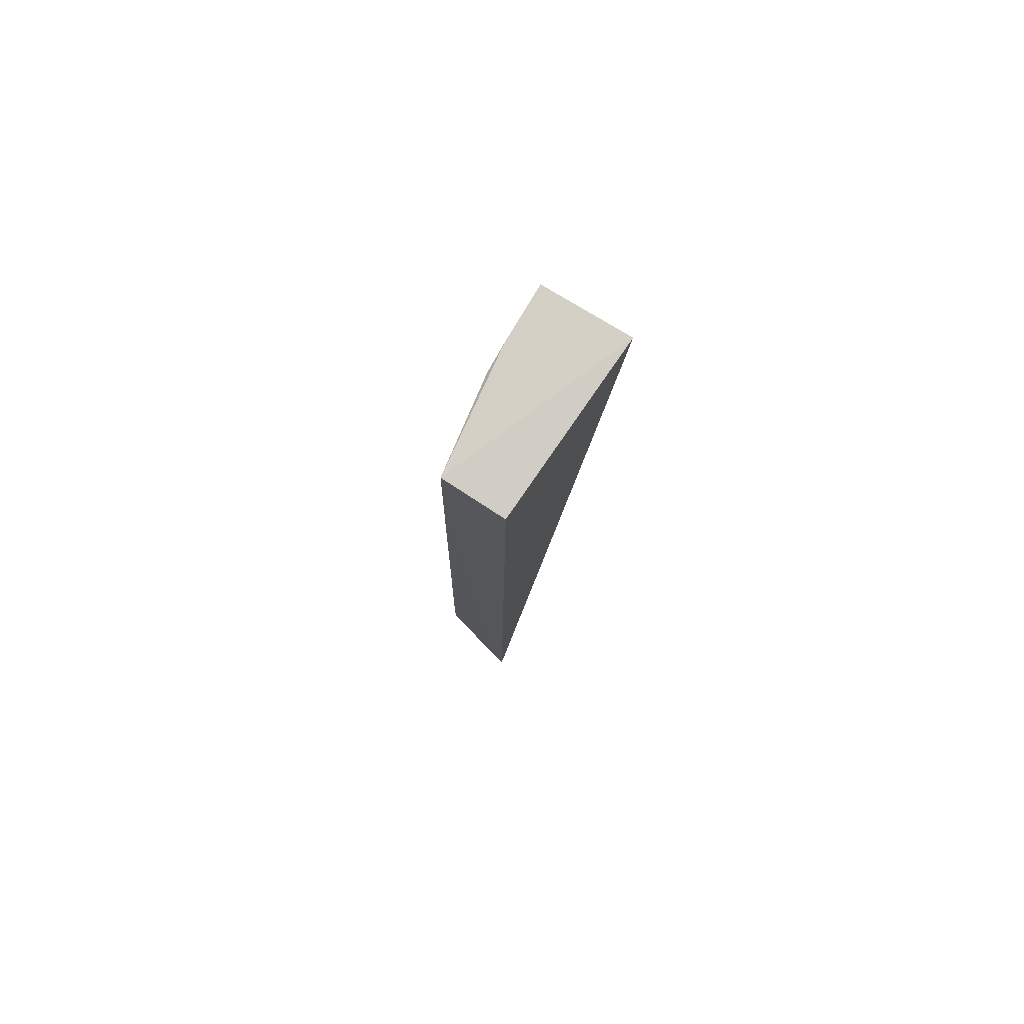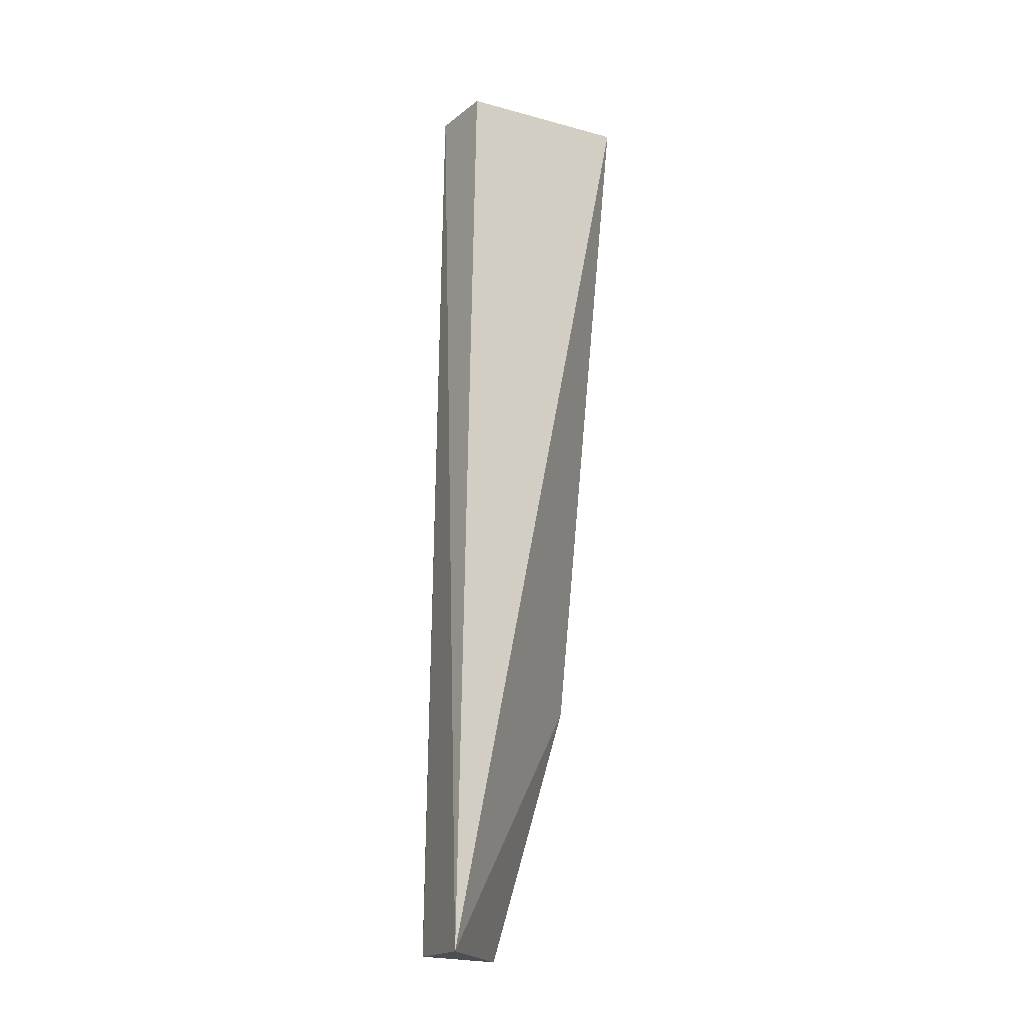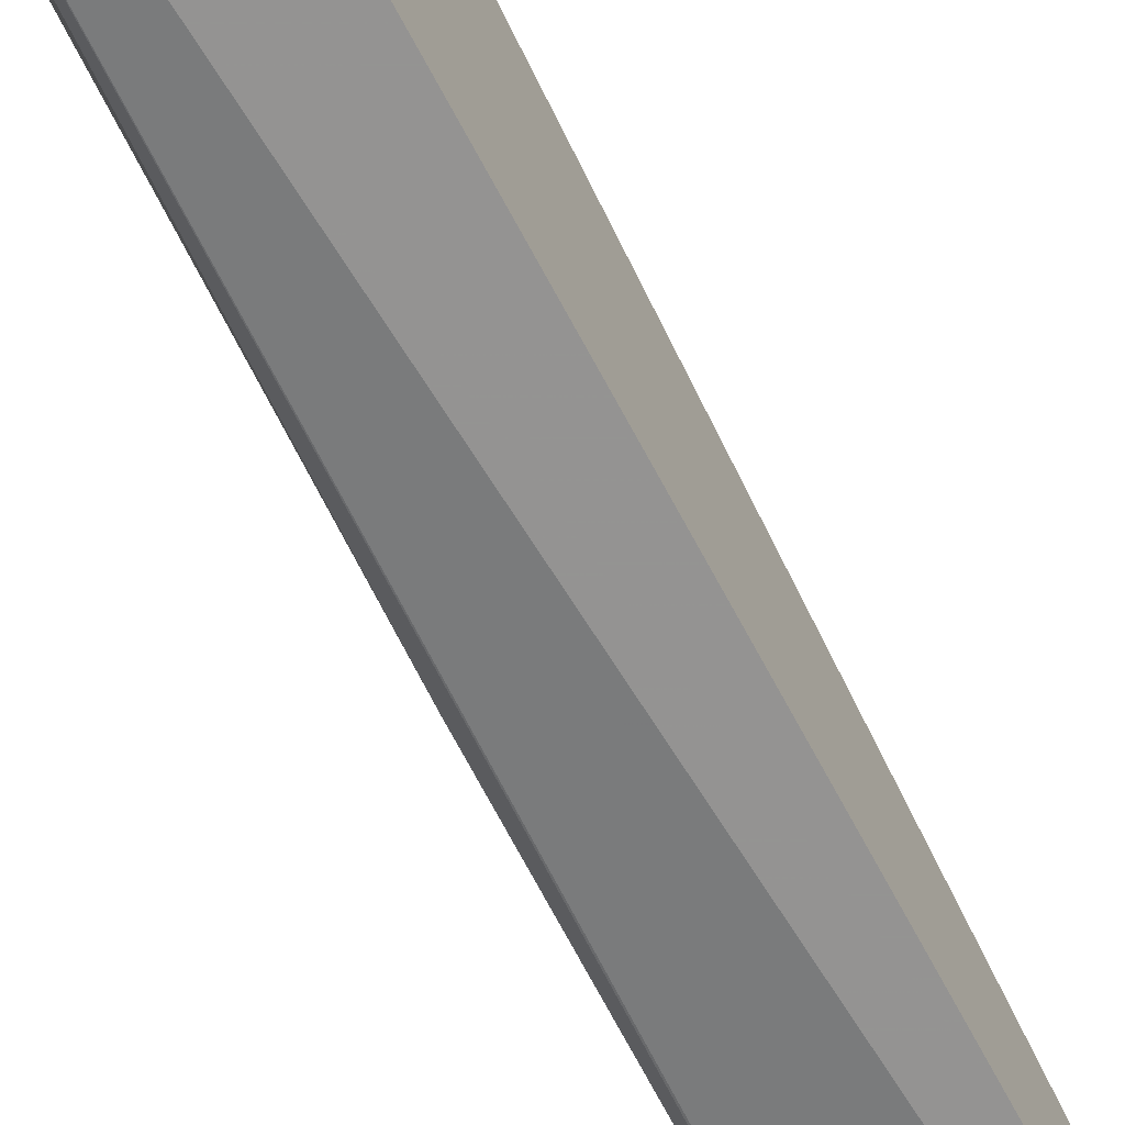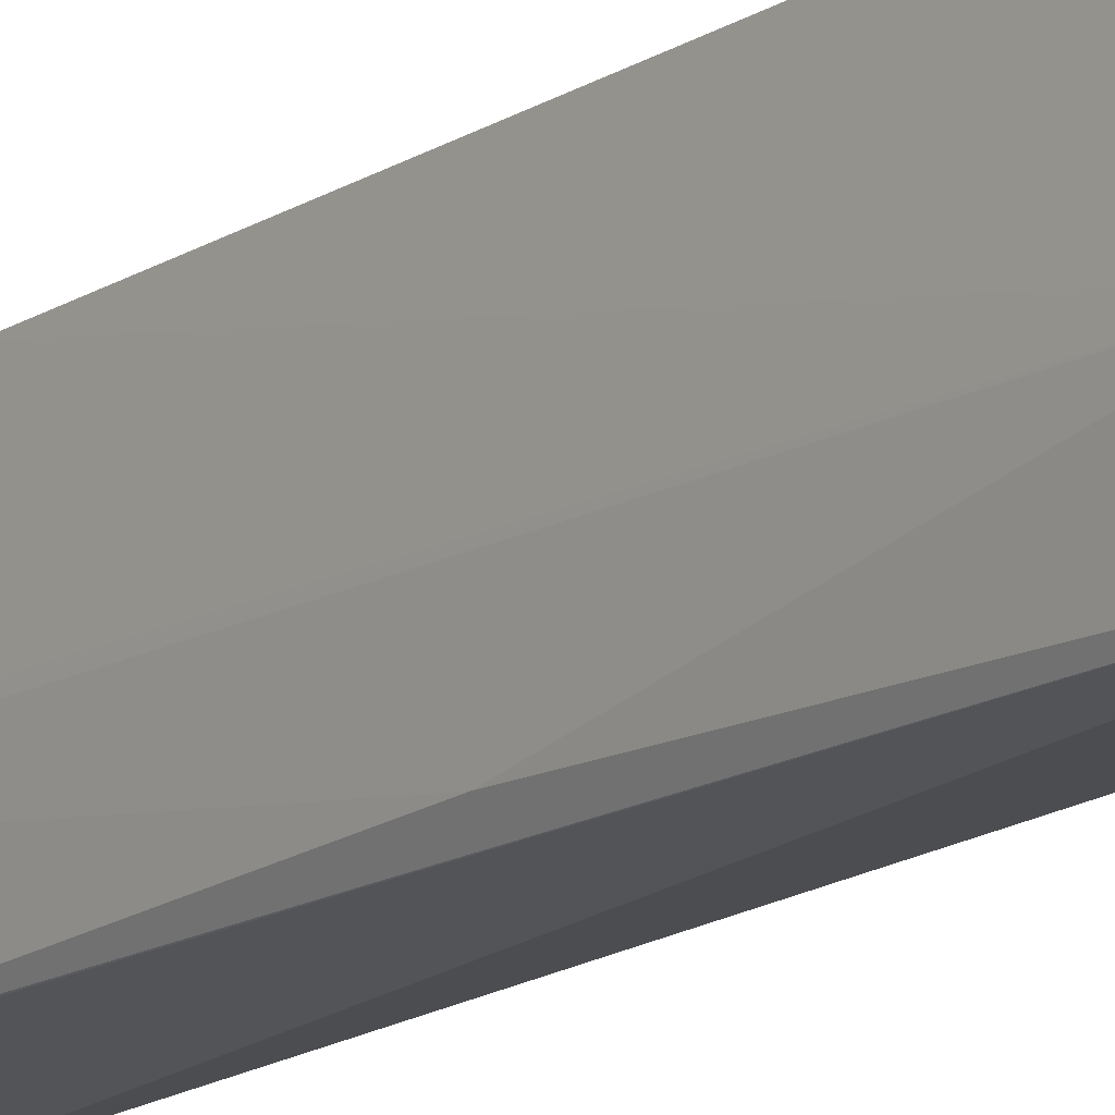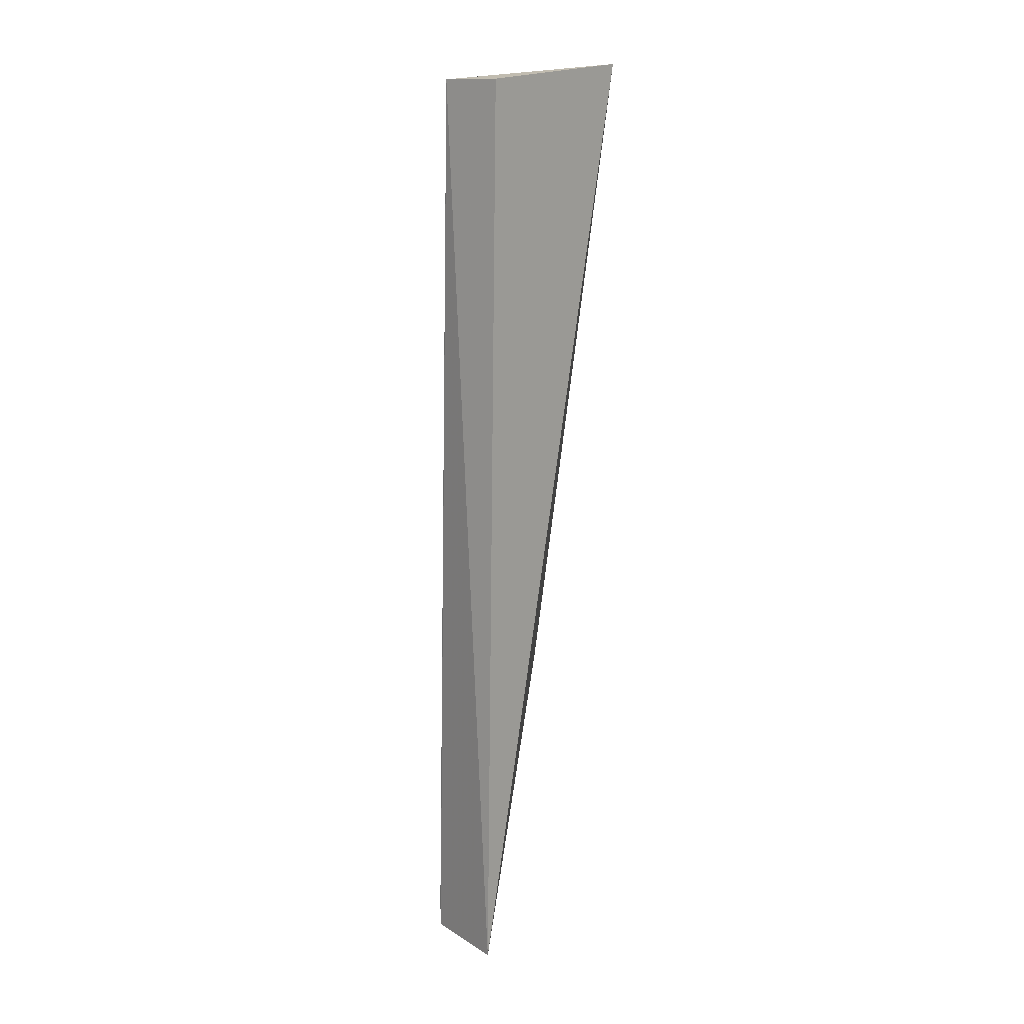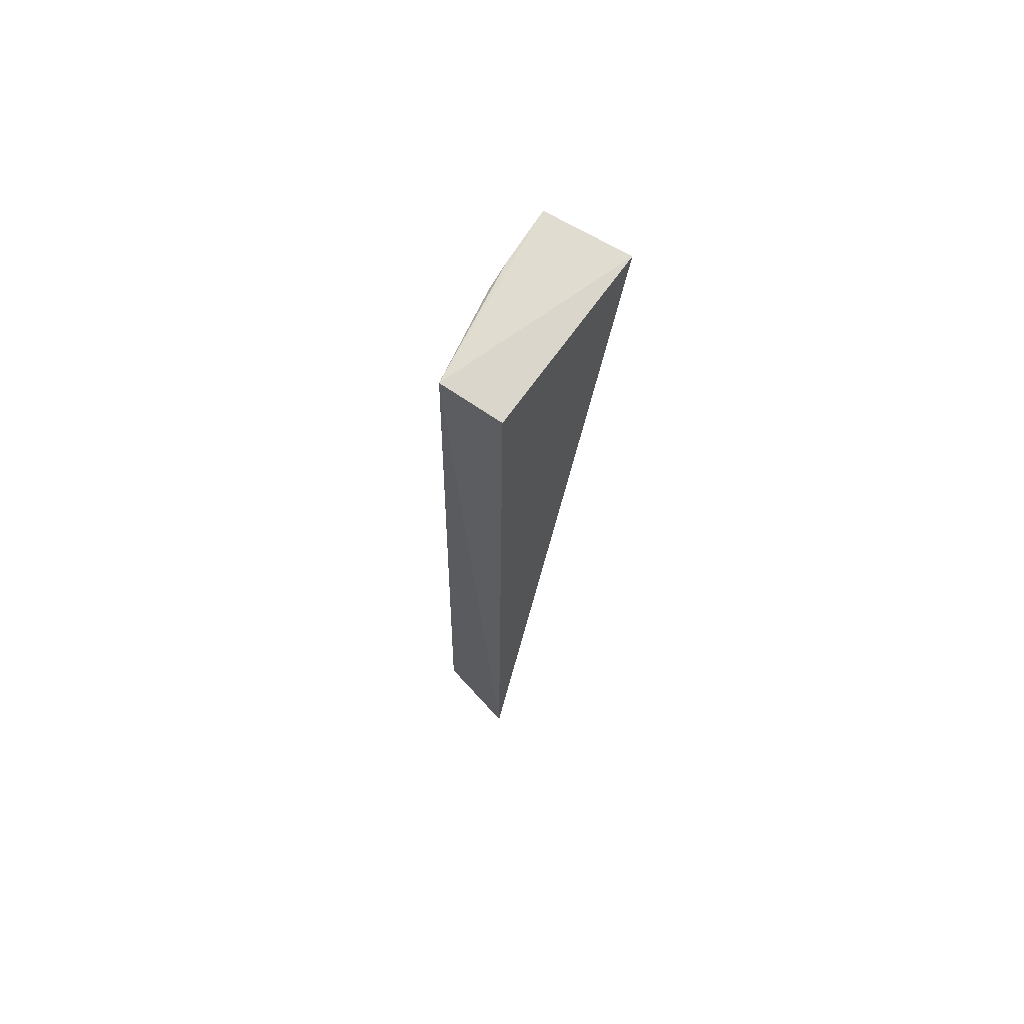
<metadata>
{"format":"obj","ext":"obj","renderer":"f3d","projection":"perspective","resolution":1024,"background":"white","views":[{"elev":78.9,"azim":34.4,"up":"+Z"},{"elev":-18.4,"azim":55.5,"up":"+Z"},{"elev":-65.2,"azim":27.5,"up":"+Y"},{"elev":-16.1,"azim":-37.7,"up":"+Y"},{"elev":14.3,"azim":40.8,"up":"+Z"},{"elev":69.2,"azim":36.0,"up":"+Z"}]}
</metadata>
<code>
v -0.03481 -0.01147 0.1165
v -0.03493 -0.02244 0.1156
v -0.03477 -0.0236 0.05996
v -0.041 -0.01678 0.05994
v -0.04031 -0.01149 0.1155
v -0.04001 -0.02251 0.06162
v -0.04109 -0.01143 0.07605
v -0.03877 -0.02252 0.1156
v -0.03998 -0.02254 0.06
v -0.04003 -0.01851 0.1083
v -0.04094 -0.01739 0.06008
v -0.03997 -0.01674 0.1152
v -0.03986 -0.02169 0.08852
v -0.0401 -0.01499 0.1155
f 1 2 3
f 7 1 3
f 7 3 4
f 7 5 1
f 8 2 1
f 8 1 5
f 8 3 2
f 9 4 3
f 9 8 6
f 9 3 8
f 10 7 4
f 10 5 7
f 11 9 6
f 11 4 9
f 11 10 4
f 12 10 8
f 13 6 8
f 13 8 10
f 13 11 6
f 13 10 11
f 14 12 8
f 14 8 5
f 14 5 10
f 14 10 12

</code>
